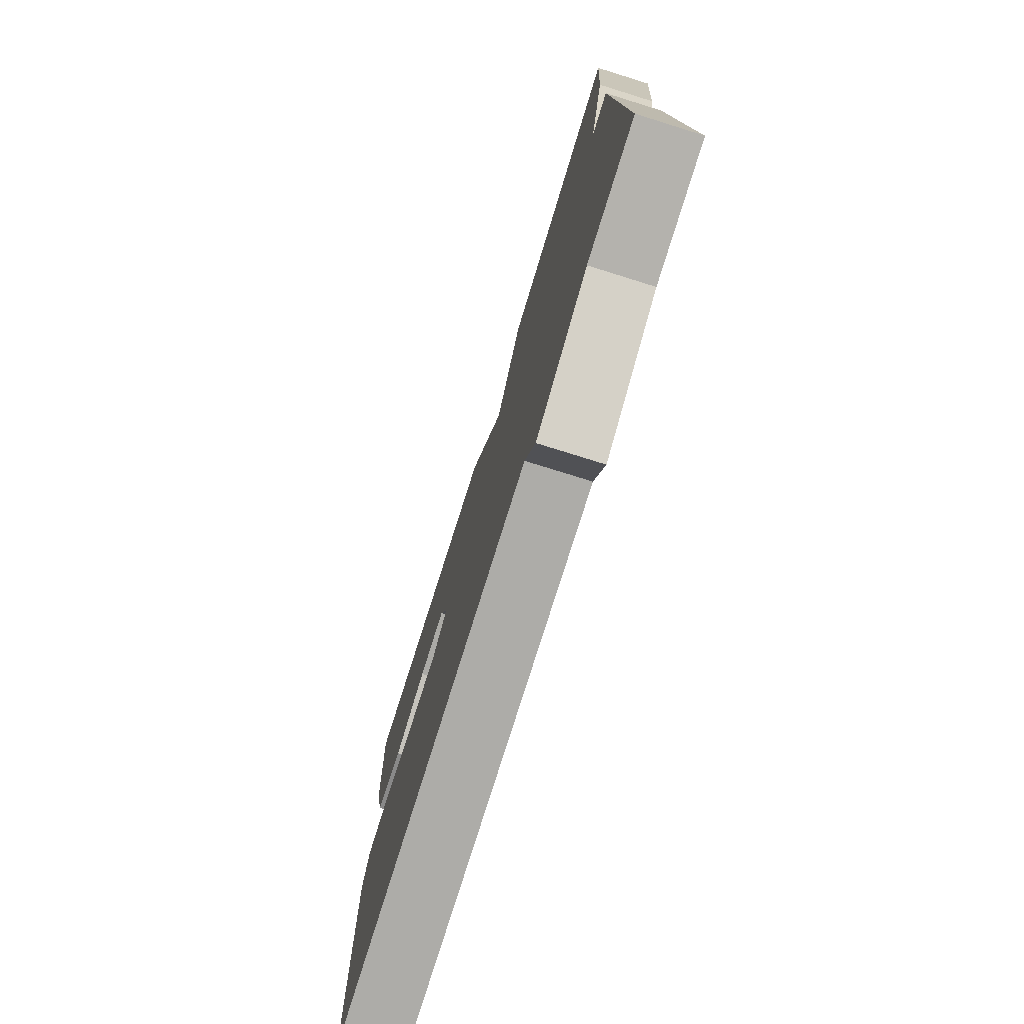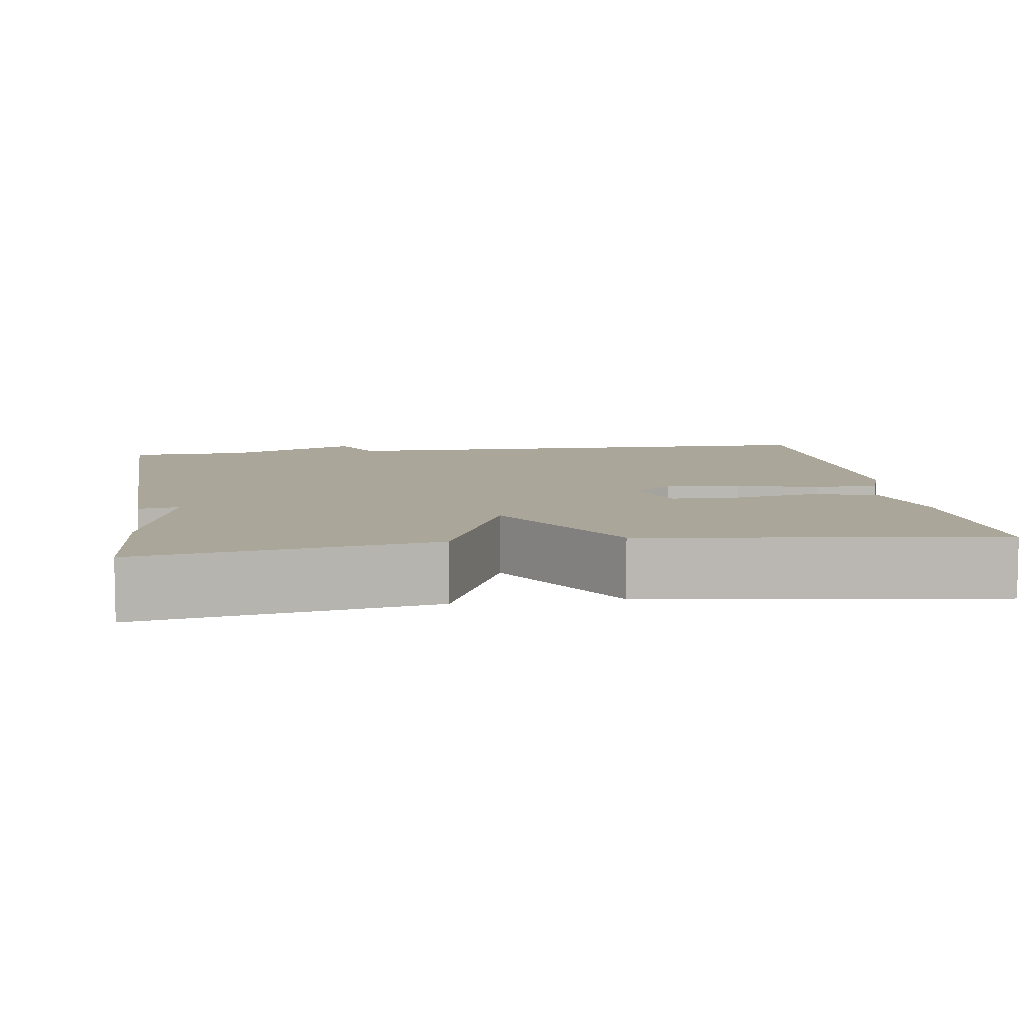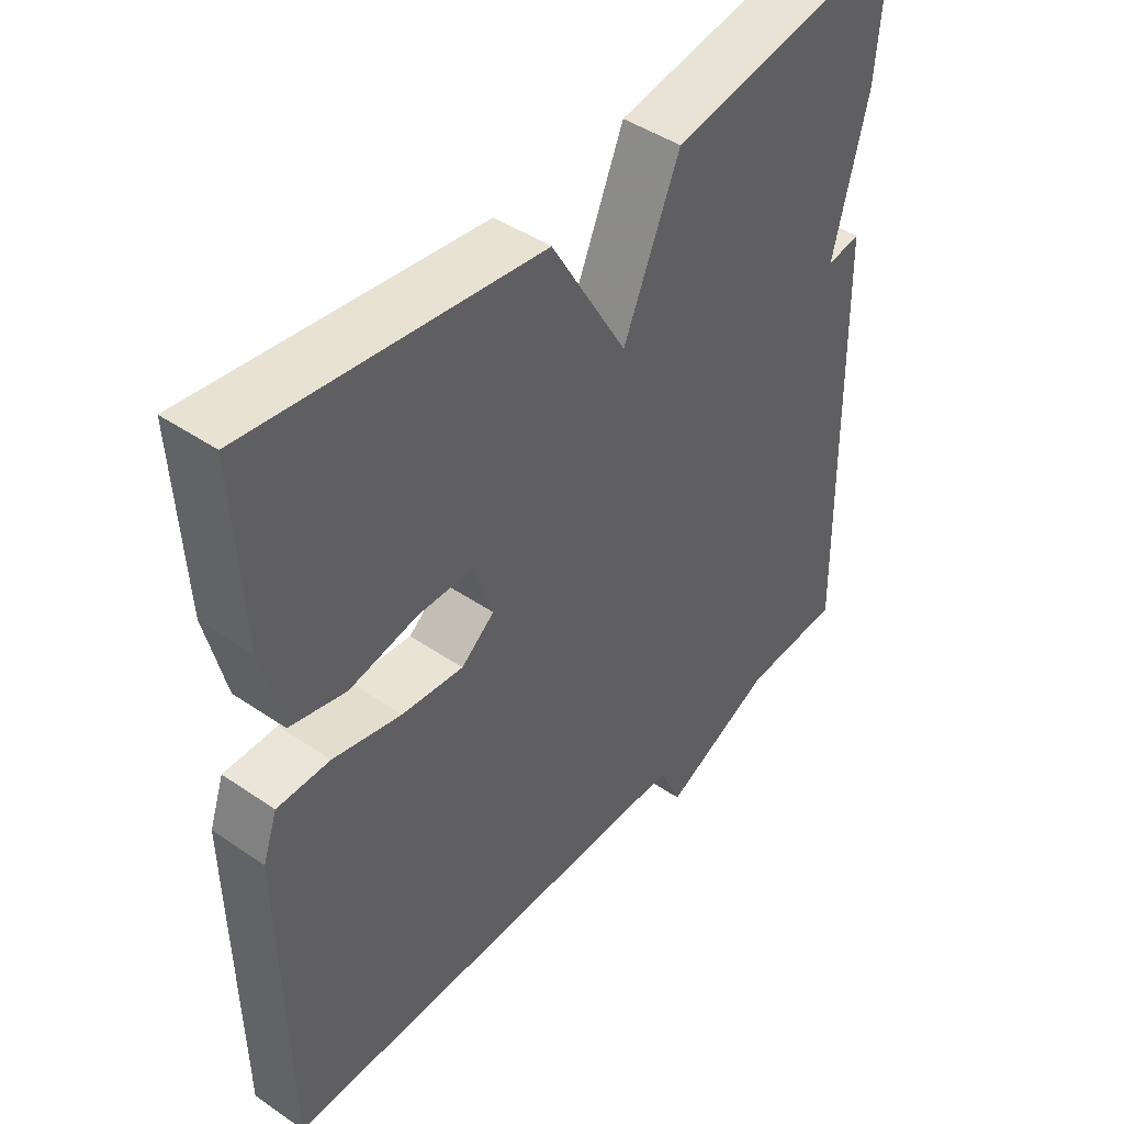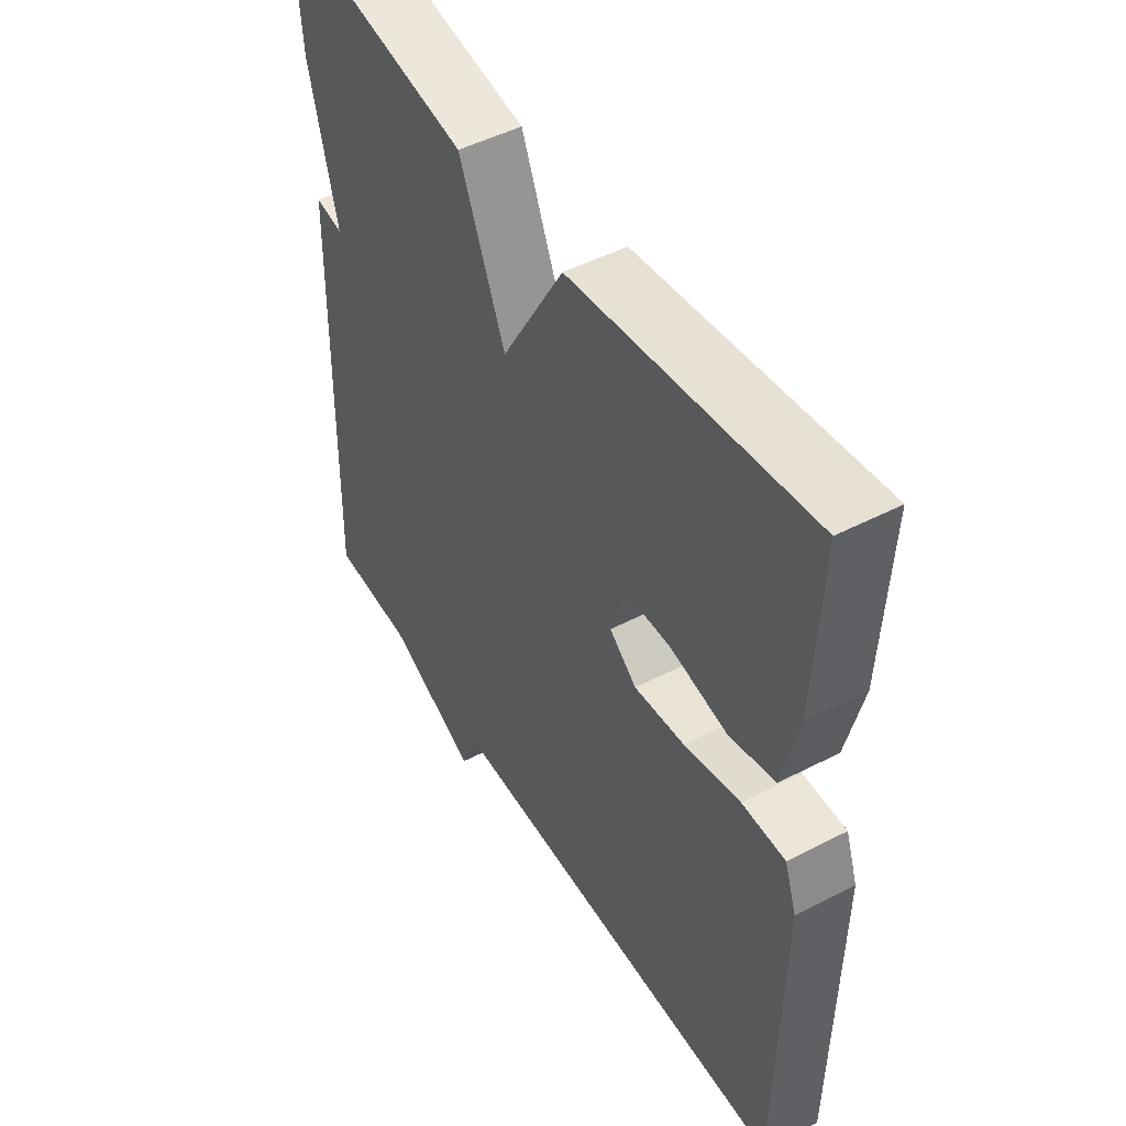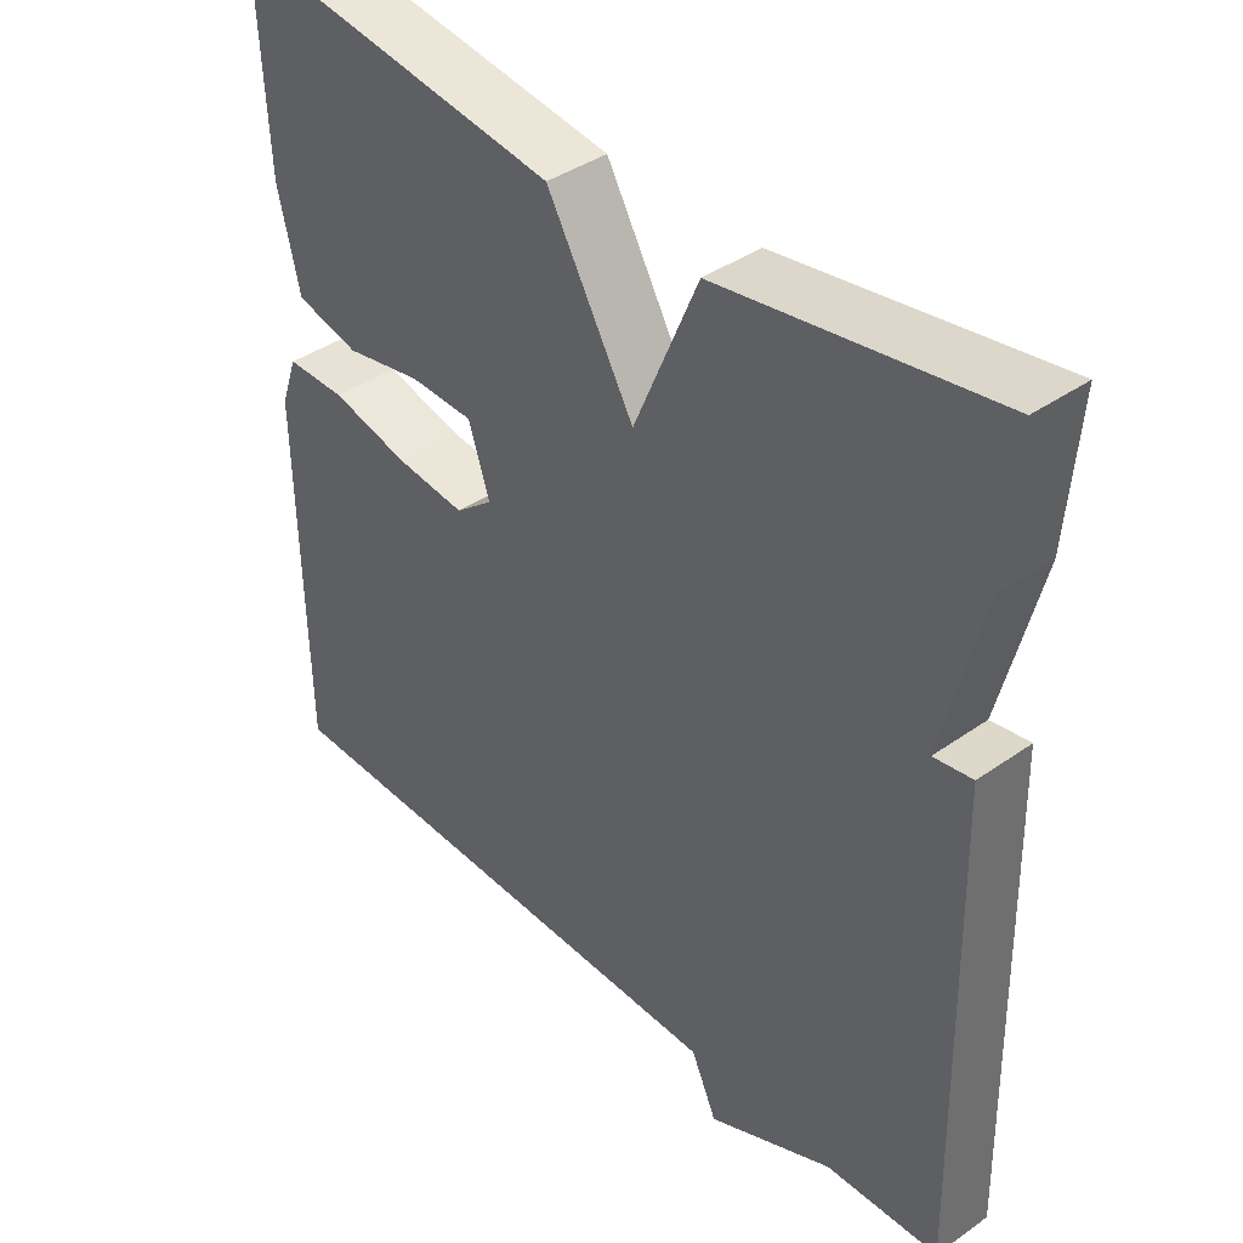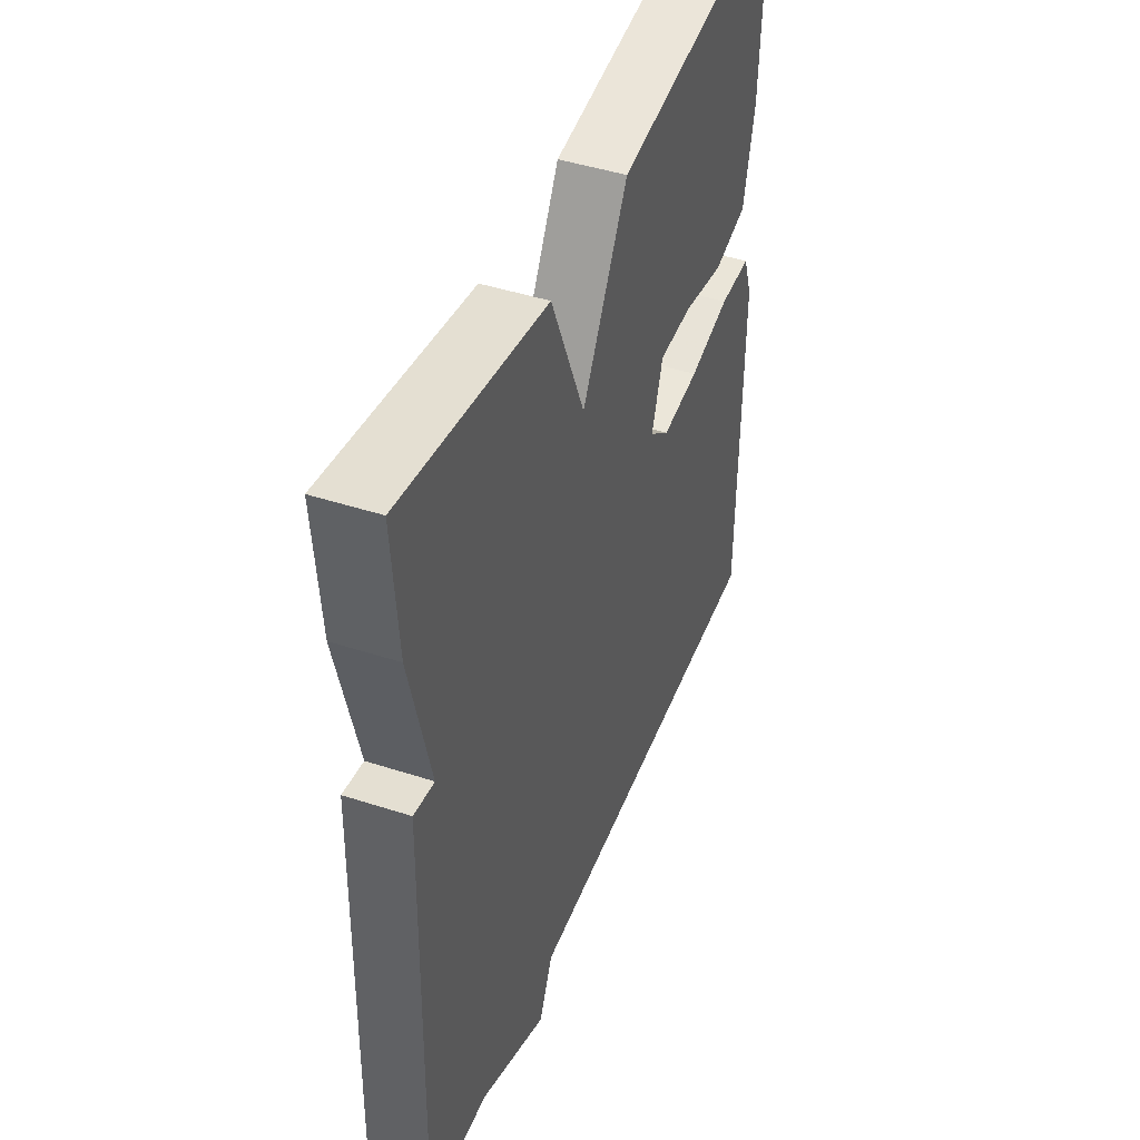
<metadata>
{"format":"obj","ext":"obj","renderer":"f3d","projection":"perspective","resolution":1024,"background":"white","views":[{"elev":-77.2,"azim":-107.3,"up":"+Z"},{"elev":7.8,"azim":-8.3,"up":"+Y"},{"elev":45.0,"azim":128.4,"up":"+Z"},{"elev":48.6,"azim":60.0,"up":"+Z"},{"elev":40.1,"azim":-131.0,"up":"+Z"},{"elev":44.8,"azim":-69.3,"up":"+Z"}]}
</metadata>
<code>
v 0.5 0.07 0.5
v 0.488 0.07 0.244
v 0.459 0.07 0.12
v 0.375 0.07 0.099
v 0.272 0.07 0.119
v 0.188 0.07 0.117
v 0.16 0.07 0.032
v 0.21 0.07 -0.008
v 0.303 0.07 0.002
v 0.406 0.07 0.027
v 0.485 0.07 0.027
v 0.507 0.07 -0.036
v 0.5 0.07 -0.5
v -0.15 0.07 -0.506
v -0.184 0.07 -0.581
v -0.35 0.07 -0.506
v -0.5 0.07 -0.5
v -0.486 0.07 0.117
v -0.435 0.07 0.109
v -0.486 0.07 0.317
v -0.5 0.07 0.5
v -0.137 0.07 0.441
v -0.052 0.07 0.24
v 0.063 0.07 0.441
v 0.5 0 0.5
v 0.488 0 0.244
v 0.459 0 0.12
v 0.375 0 0.099
v 0.272 0 0.119
v 0.188 0 0.117
v 0.16 0 0.032
v 0.21 0 -0.008
v 0.303 0 0.002
v 0.406 0 0.027
v 0.485 0 0.027
v 0.507 0 -0.036
v 0.5 0 -0.5
v -0.15 0 -0.506
v -0.184 0 -0.581
v -0.35 0 -0.506
v -0.5 0 -0.5
v -0.486 0 0.117
v -0.435 0 0.109
v -0.486 0 0.317
v -0.5 0 0.5
v -0.137 0 0.441
v -0.052 0 0.24
v 0.063 0 0.441
f 3 4 5
f 2 3 5
f 1 2 5
f 24 1 5
f 23 24 5
f 21 22 23
f 20 21 23
f 19 20 23
f 19 23 5 6
f 16 17 18 19
f 14 15 16 19
f 14 19 6 7
f 12 13 14
f 11 12 14
f 10 11 14
f 9 10 14
f 8 9 14
f 7 8 14
f 29 28 27
f 29 27 26
f 29 26 25
f 29 25 48
f 29 48 47
f 47 46 45
f 47 45 44
f 47 44 43
f 30 29 47 43
f 43 42 41 40
f 43 40 39 38
f 31 30 43 38
f 38 37 36
f 38 36 35
f 38 35 34
f 38 34 33
f 38 33 32
f 38 32 31
f 1 25 26 2
f 2 26 27 3
f 3 27 28 4
f 4 28 29 5
f 5 29 30 6
f 6 30 31 7
f 7 31 32 8
f 8 32 33 9
f 9 33 34 10
f 10 34 35 11
f 11 35 36 12
f 12 36 37 13
f 13 37 38 14
f 14 38 39 15
f 15 39 40 16
f 16 40 41 17
f 17 41 42 18
f 18 42 43 19
f 19 43 44 20
f 20 44 45 21
f 21 45 46 22
f 22 46 47 23
f 23 47 48 24
f 24 48 25 1

</code>
